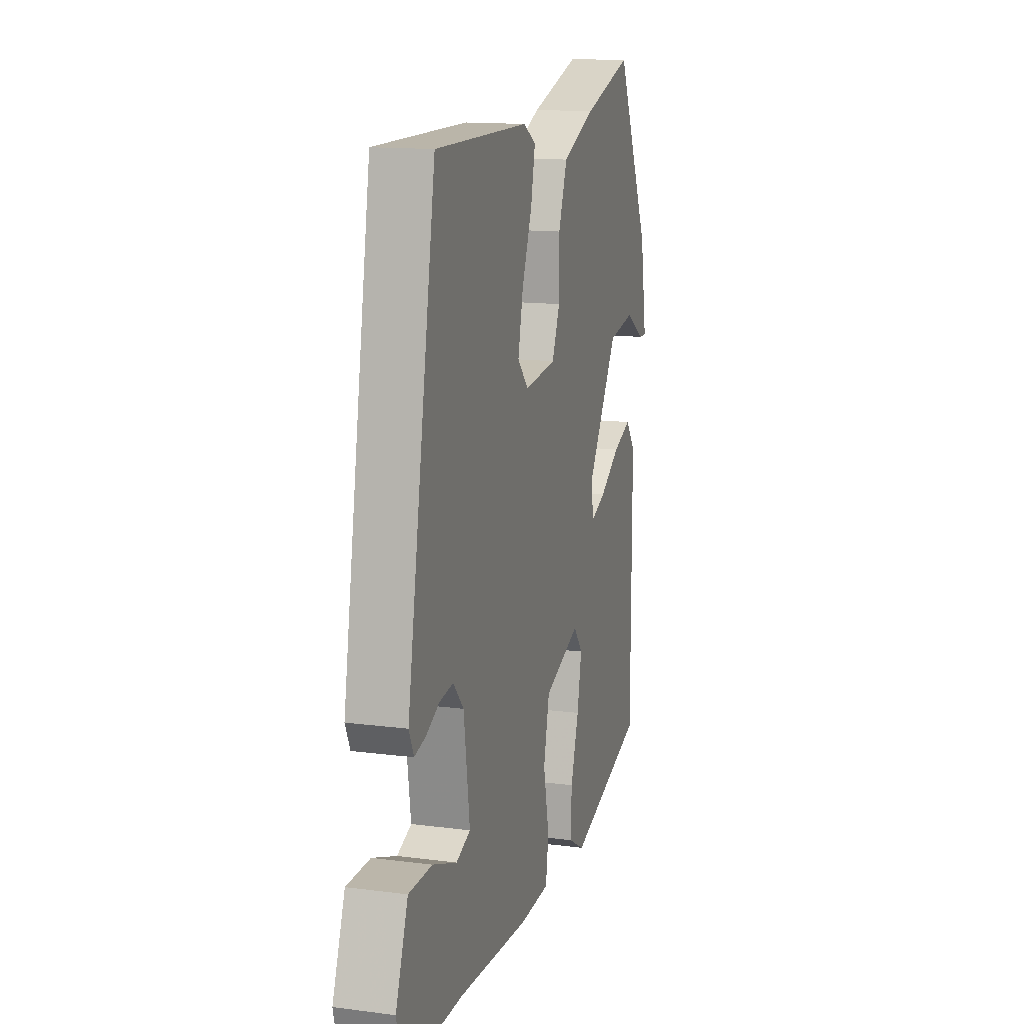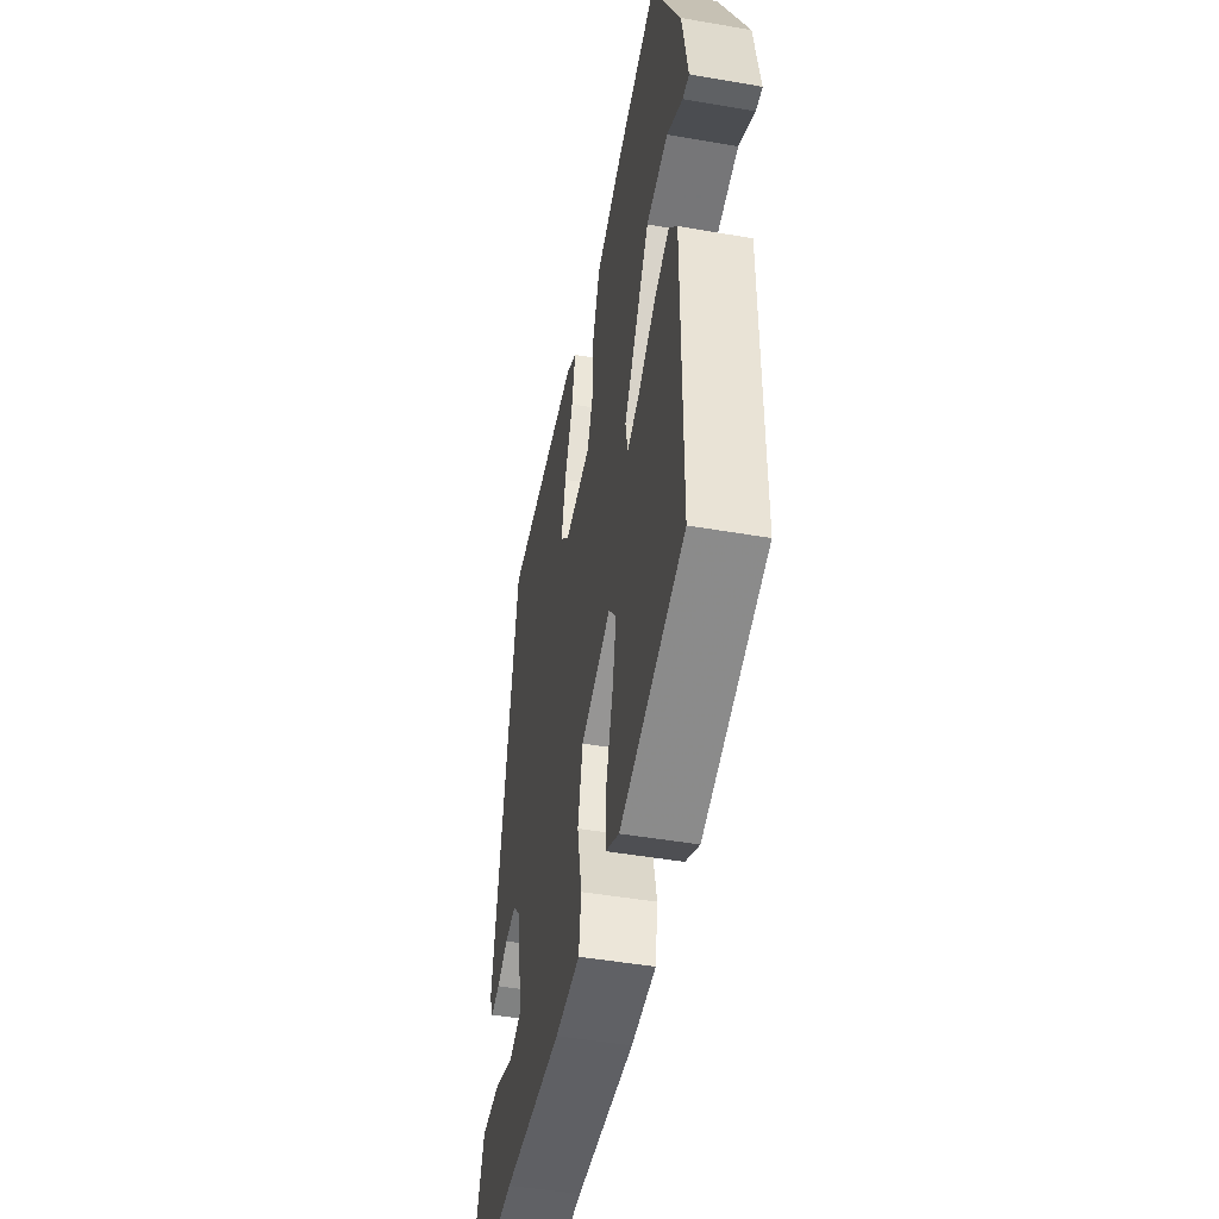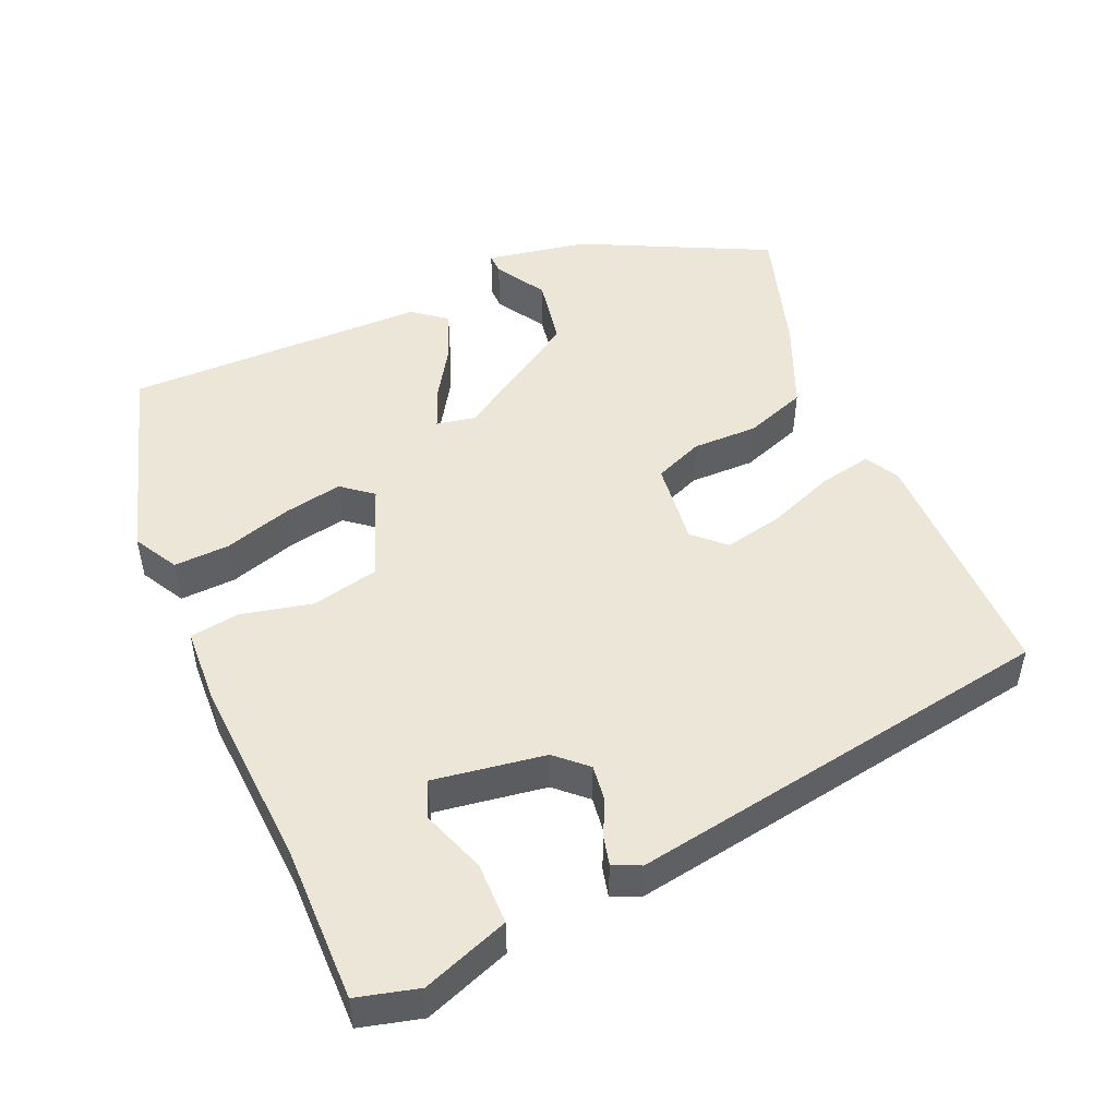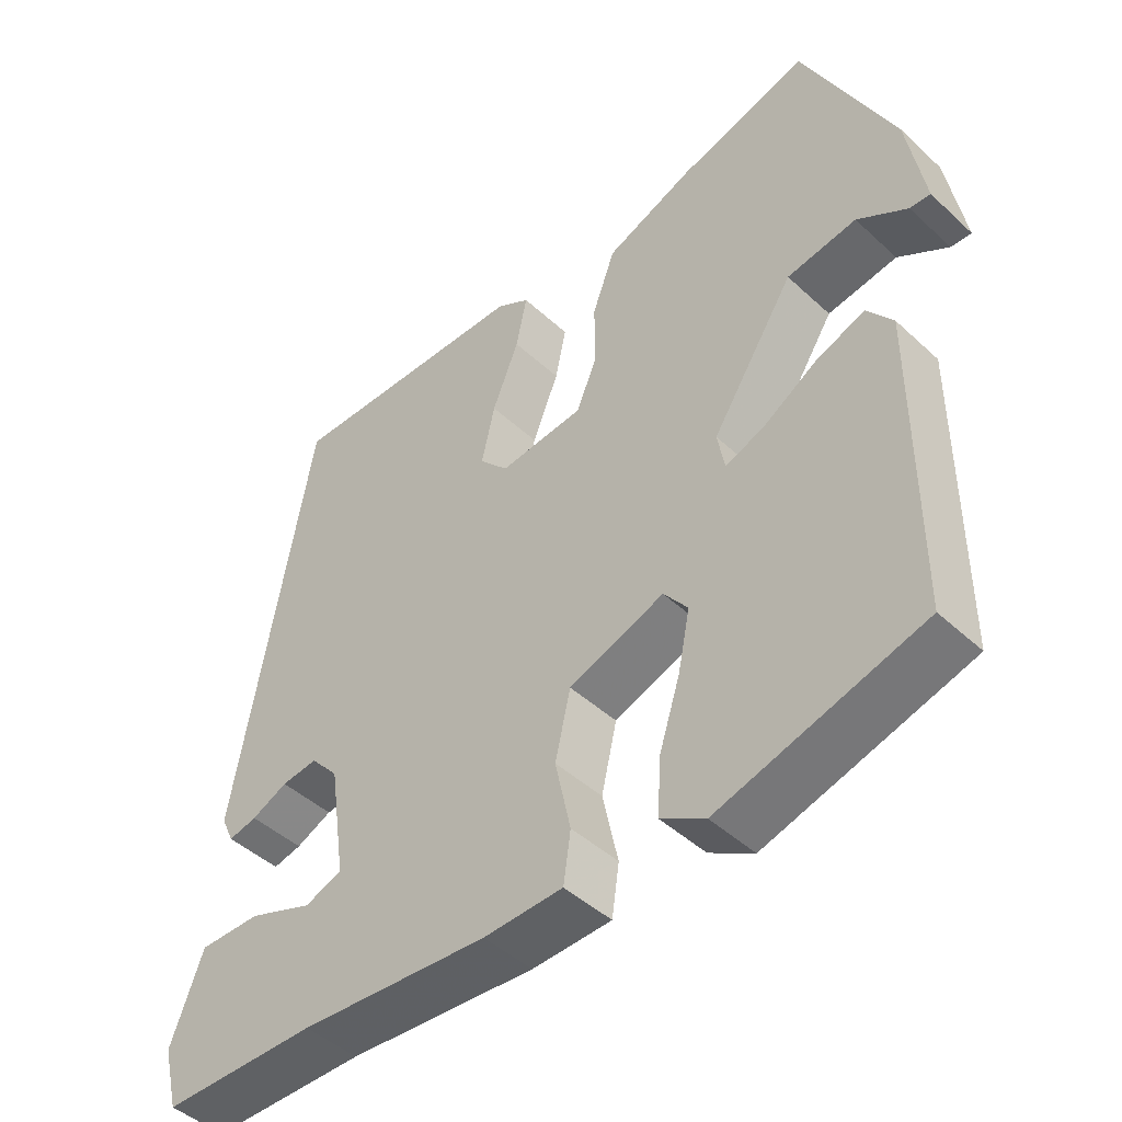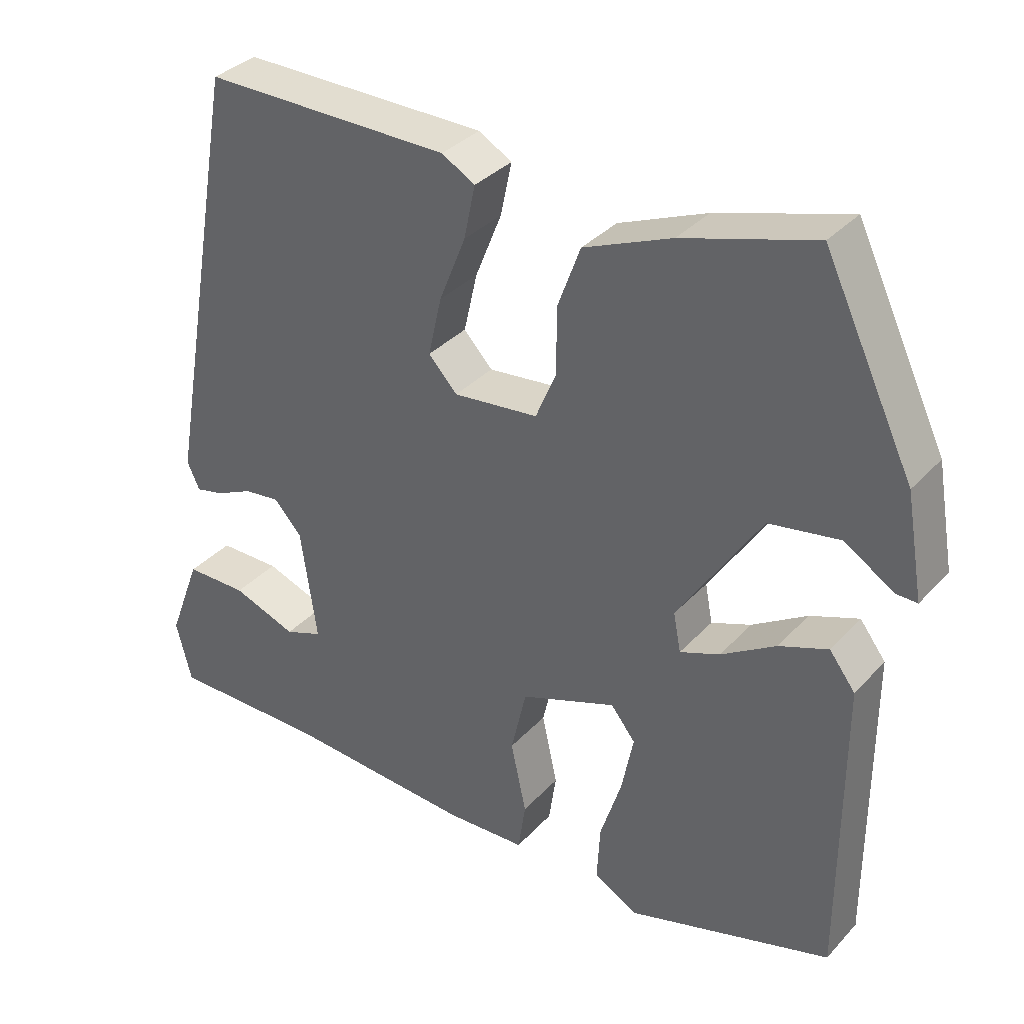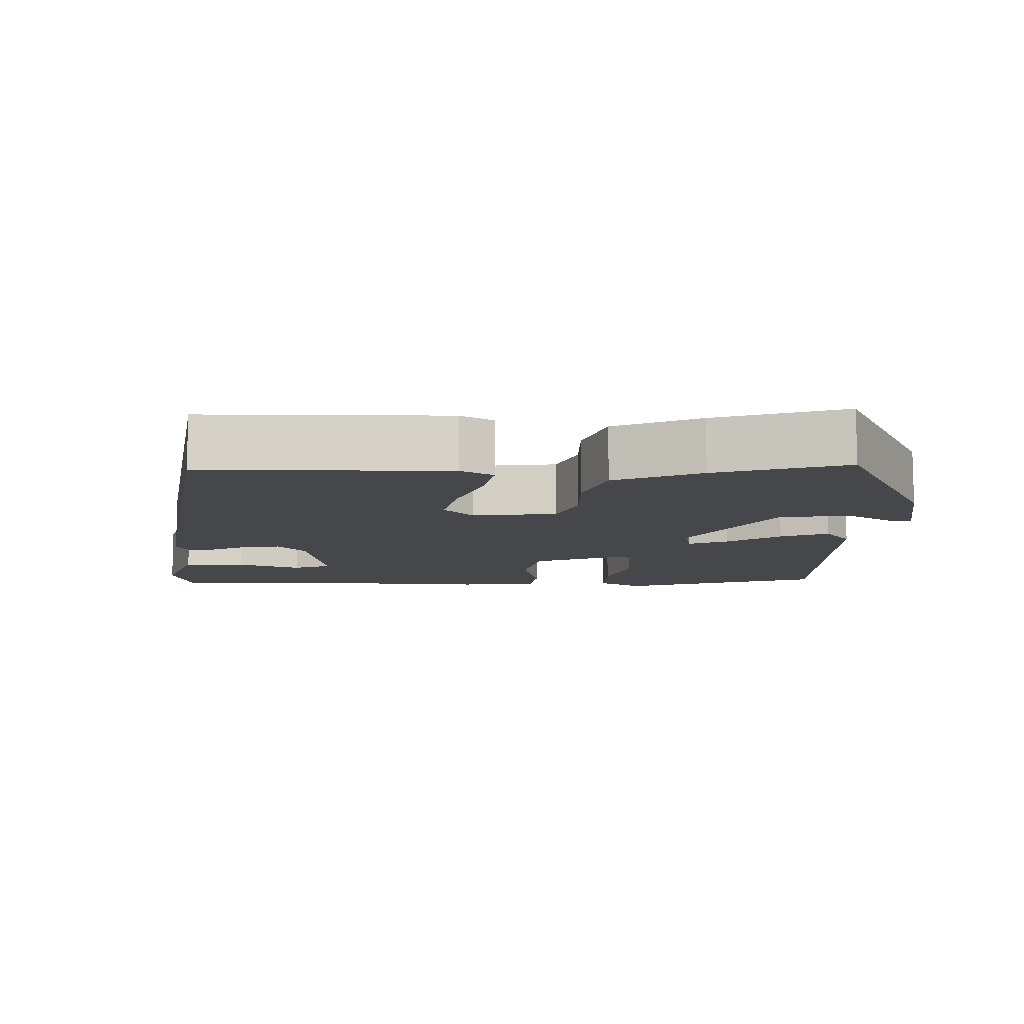
<metadata>
{"format":"obj","ext":"obj","renderer":"f3d","projection":"perspective","resolution":1024,"background":"white","views":[{"elev":14.1,"azim":-74.0,"up":"+Z"},{"elev":-47.3,"azim":78.9,"up":"+Z"},{"elev":49.4,"azim":-112.9,"up":"+Y"},{"elev":-45.4,"azim":43.3,"up":"+Z"},{"elev":34.6,"azim":35.8,"up":"+Z"},{"elev":-10.3,"azim":-0.6,"up":"+Y"}]}
</metadata>
<code>
v -0.395 0.07 0.465
v -0.06 0.07 0.462
v -0.015 0.07 0.436
v -0.03 0.07 0.364
v -0.066 0.07 0.274
v -0.084 0.07 0.194
v -0.045 0.07 0.152
v 0.07 0.07 0.164
v 0.098 0.07 0.23
v 0.098 0.07 0.319
v 0.129 0.07 0.403
v 0.248 0.07 0.452
v 0.426 0.07 0.505
v 0.548 0.07 0.251
v 0.572 0.07 0.113
v 0.544 0.07 0.114
v 0.476 0.07 0.156
v 0.381 0.07 0.14
v 0.269 0.07 -0.033
v 0.279 0.07 -0.086
v 0.333 0.07 -0.065
v 0.407 0.07 -0.019
v 0.473 0.07 0.006
v 0.508 0.07 -0.04
v 0.508 0.07 -0.451
v 0.231 0.07 -0.533
v 0.171 0.07 -0.499
v 0.175 0.07 -0.423
v 0.204 0.07 -0.332
v 0.22 0.07 -0.252
v 0.187 0.07 -0.21
v 0.057 0.07 -0.258
v 0.036 0.07 -0.349
v 0.057 0.07 -0.446
v 0.047 0.07 -0.514
v -0.061 0.07 -0.518
v -0.318 0.07 -0.5
v -0.529 0.07 -0.5
v -0.55 0.07 -0.416
v -0.506 0.07 -0.299
v -0.422 0.07 -0.299
v -0.335 0.07 -0.331
v -0.284 0.07 -0.312
v -0.306 0.07 -0.16
v -0.344 0.07 -0.118
v -0.393 0.07 -0.124
v -0.442 0.07 -0.147
v -0.481 0.07 -0.156
v -0.498 0.07 -0.119
v -0.395 0 0.465
v -0.06 0 0.462
v -0.015 0 0.436
v -0.03 0 0.364
v -0.066 0 0.274
v -0.084 0 0.194
v -0.045 0 0.152
v 0.07 0 0.164
v 0.098 0 0.23
v 0.098 0 0.319
v 0.129 0 0.403
v 0.248 0 0.452
v 0.426 0 0.505
v 0.548 0 0.251
v 0.572 0 0.113
v 0.544 0 0.114
v 0.476 0 0.156
v 0.381 0 0.14
v 0.269 0 -0.033
v 0.279 0 -0.086
v 0.333 0 -0.065
v 0.407 0 -0.019
v 0.473 0 0.006
v 0.508 0 -0.04
v 0.508 0 -0.451
v 0.231 0 -0.533
v 0.171 0 -0.499
v 0.175 0 -0.423
v 0.204 0 -0.332
v 0.22 0 -0.252
v 0.187 0 -0.21
v 0.057 0 -0.258
v 0.036 0 -0.349
v 0.057 0 -0.446
v 0.047 0 -0.514
v -0.061 0 -0.518
v -0.318 0 -0.5
v -0.529 0 -0.5
v -0.55 0 -0.416
v -0.506 0 -0.299
v -0.422 0 -0.299
v -0.335 0 -0.331
v -0.284 0 -0.312
v -0.306 0 -0.16
v -0.344 0 -0.118
v -0.393 0 -0.124
v -0.442 0 -0.147
v -0.481 0 -0.156
v -0.498 0 -0.119
f 46 47 48 49
f 45 46 49 1
f 44 45 1 2
f 43 44 2 3
f 39 40 41 42
f 37 38 39 42
f 37 42 43
f 33 34 35 36
f 32 33 36 37
f 26 27 28 29
f 26 29 30
f 25 26 30
f 24 25 30 31
f 21 22 23 24
f 20 21 24 31
f 14 15 16 17
f 14 17 18
f 13 14 18
f 12 13 18 19
f 9 10 11 12
f 8 9 12 19
f 3 4 5
f 37 43 3 5
f 19 20 31 32
f 7 8 19 32
f 6 7 32 37
f 5 6 37
f 98 97 96 95
f 50 98 95 94
f 51 50 94 93
f 52 51 93 92
f 91 90 89 88
f 91 88 87 86
f 92 91 86
f 85 84 83 82
f 86 85 82 81
f 78 77 76 75
f 79 78 75
f 79 75 74
f 80 79 74 73
f 73 72 71 70
f 80 73 70 69
f 66 65 64 63
f 67 66 63
f 67 63 62
f 68 67 62 61
f 61 60 59 58
f 68 61 58 57
f 54 53 52
f 54 52 92 86
f 81 80 69 68
f 81 68 57 56
f 86 81 56 55
f 86 55 54
f 1 50 51 2
f 2 51 52 3
f 3 52 53 4
f 4 53 54 5
f 5 54 55 6
f 6 55 56 7
f 7 56 57 8
f 8 57 58 9
f 9 58 59 10
f 10 59 60 11
f 11 60 61 12
f 12 61 62 13
f 13 62 63 14
f 14 63 64 15
f 15 64 65 16
f 16 65 66 17
f 17 66 67 18
f 18 67 68 19
f 19 68 69 20
f 20 69 70 21
f 21 70 71 22
f 22 71 72 23
f 23 72 73 24
f 24 73 74 25
f 25 74 75 26
f 26 75 76 27
f 27 76 77 28
f 28 77 78 29
f 29 78 79 30
f 30 79 80 31
f 31 80 81 32
f 32 81 82 33
f 33 82 83 34
f 34 83 84 35
f 35 84 85 36
f 36 85 86 37
f 37 86 87 38
f 38 87 88 39
f 39 88 89 40
f 40 89 90 41
f 41 90 91 42
f 42 91 92 43
f 43 92 93 44
f 44 93 94 45
f 45 94 95 46
f 46 95 96 47
f 47 96 97 48
f 48 97 98 49
f 49 98 50 1

</code>
